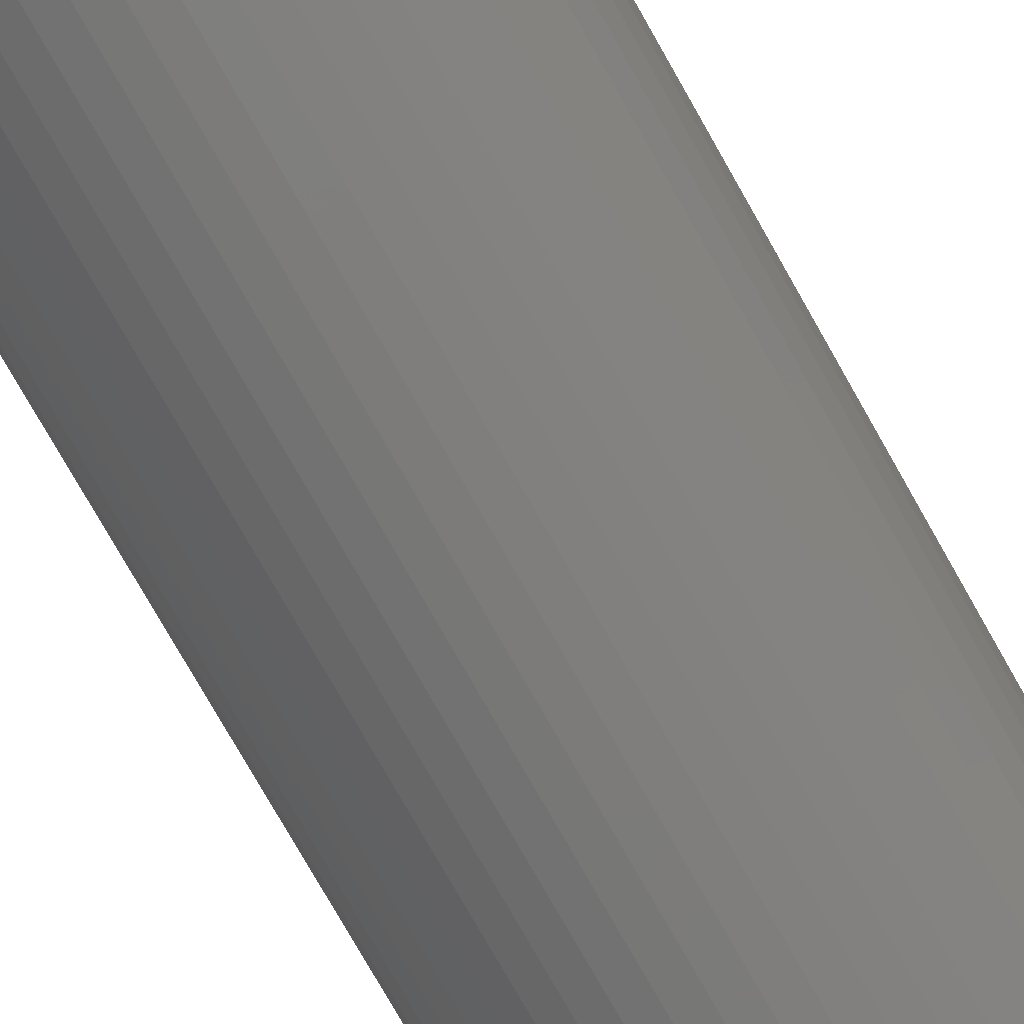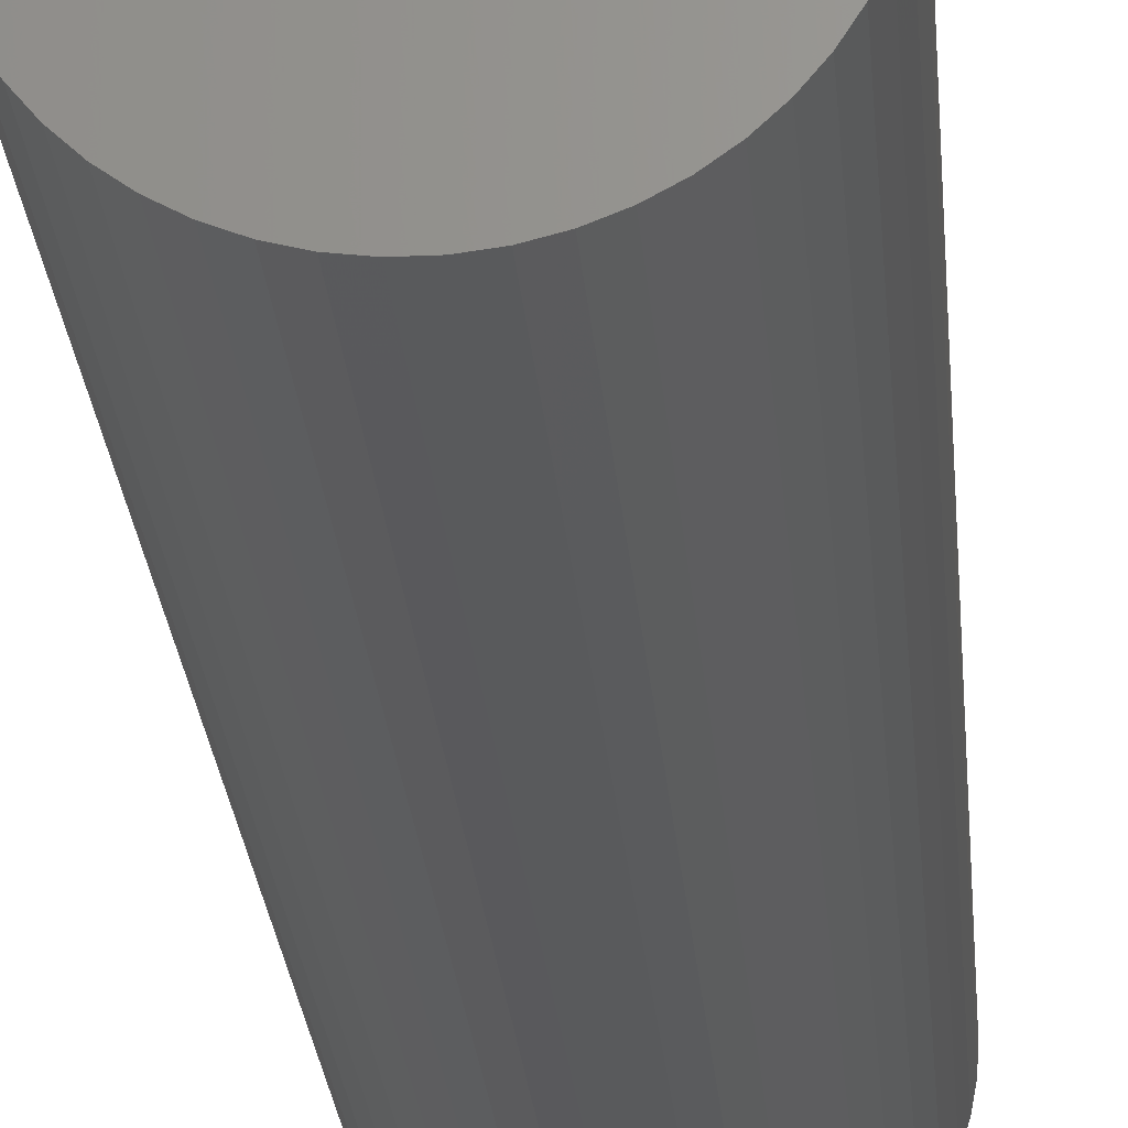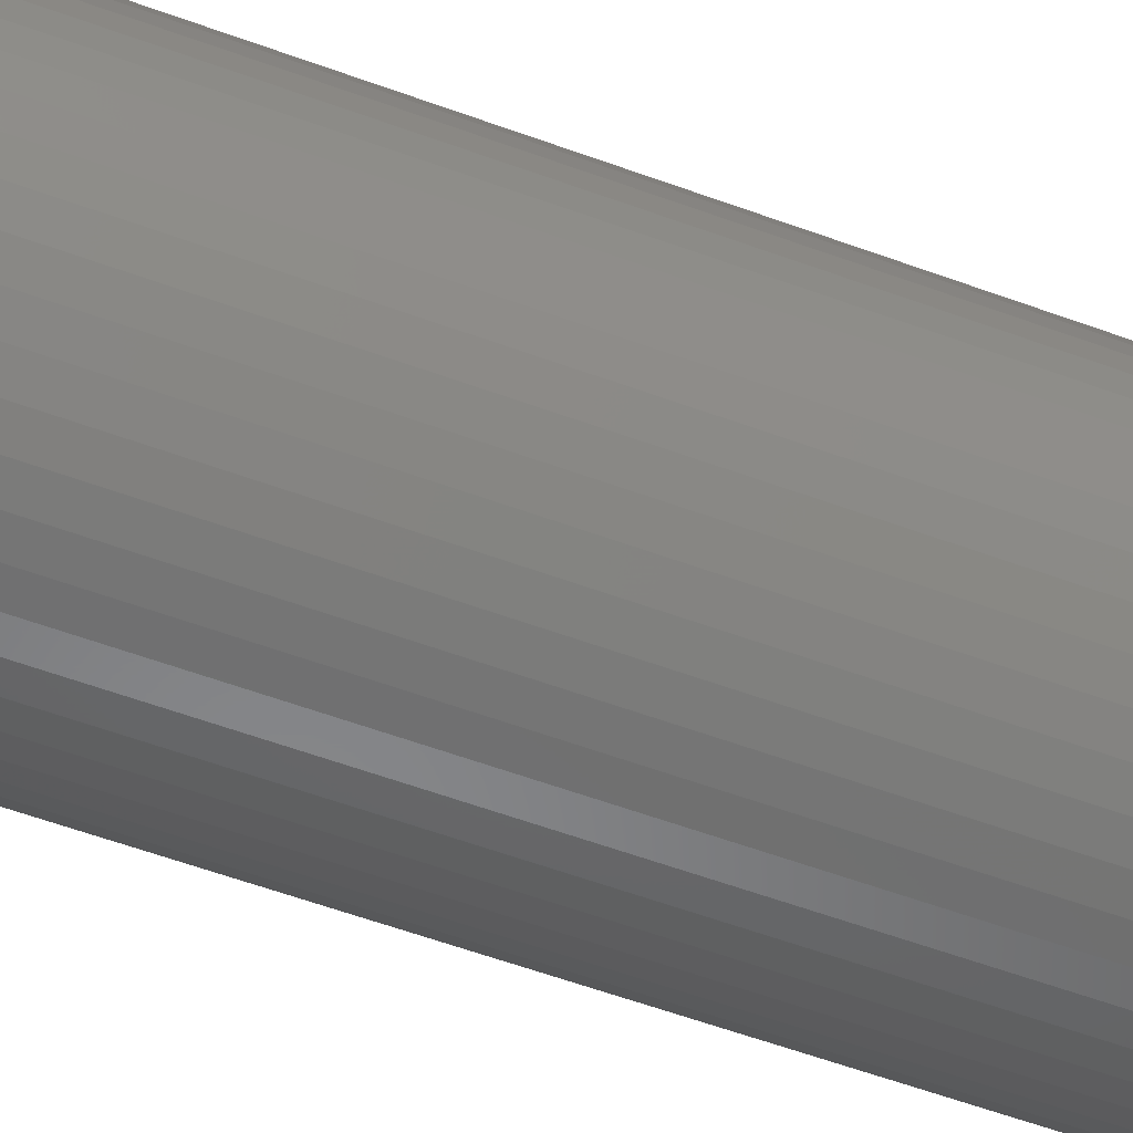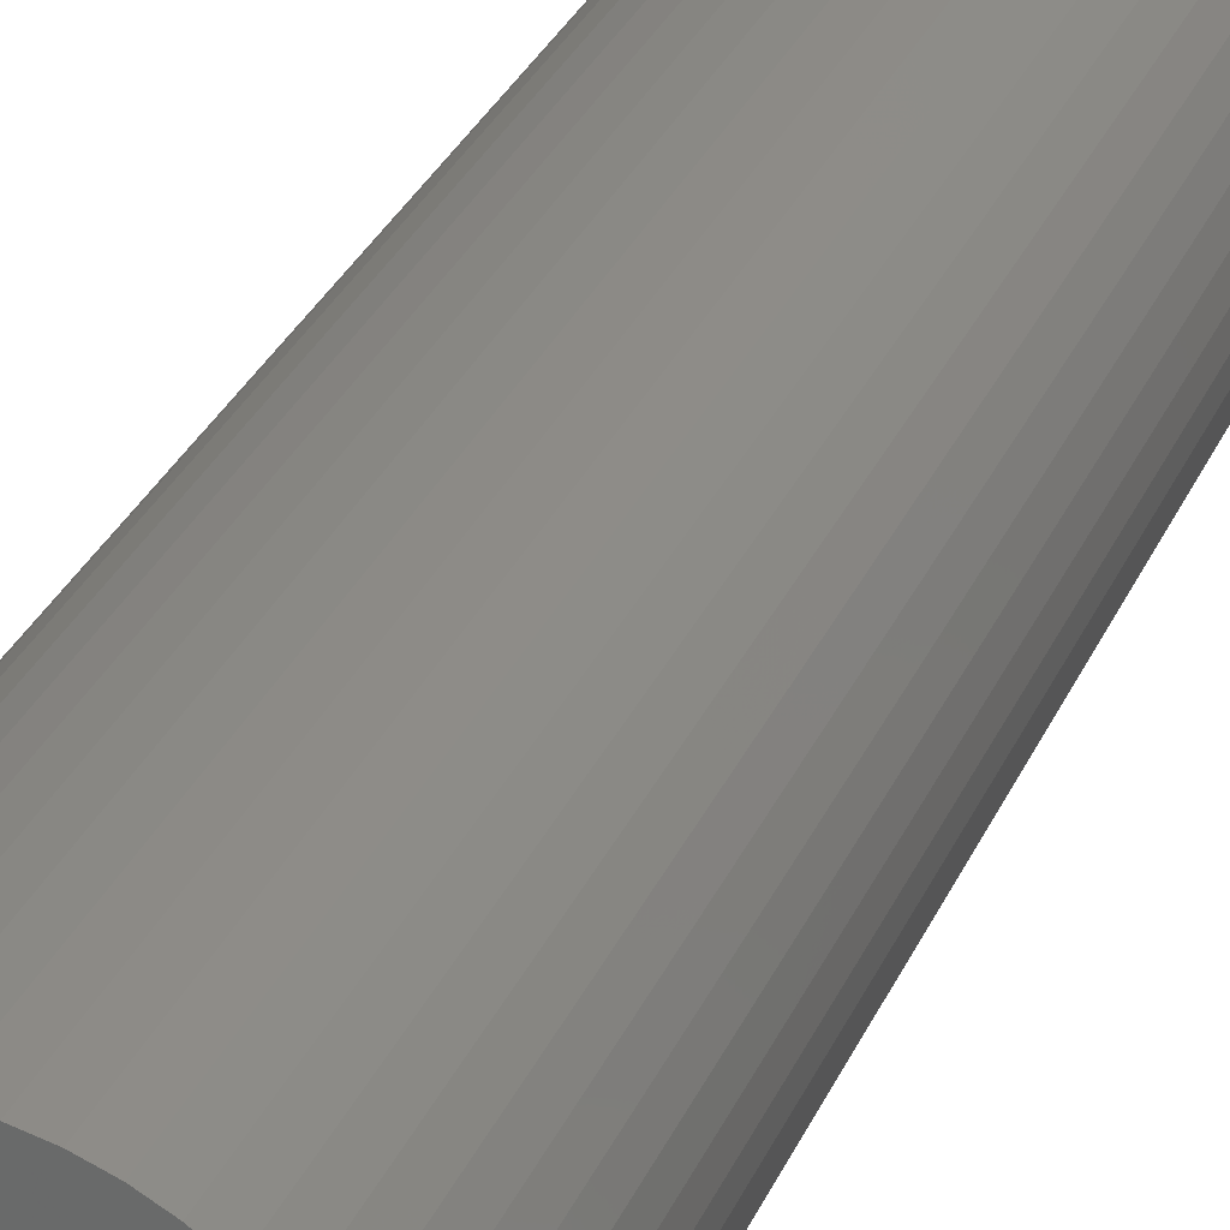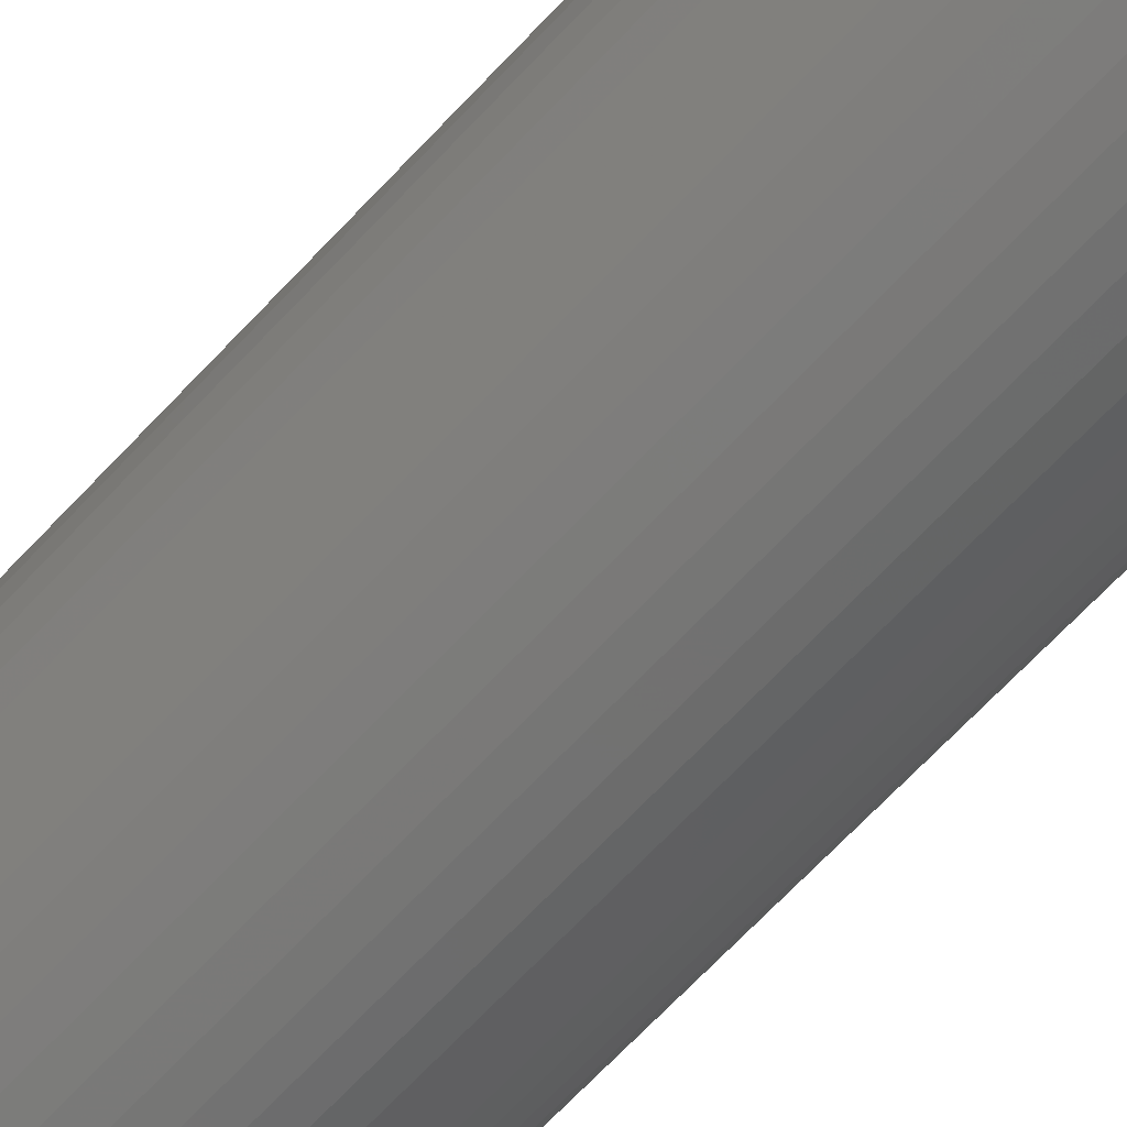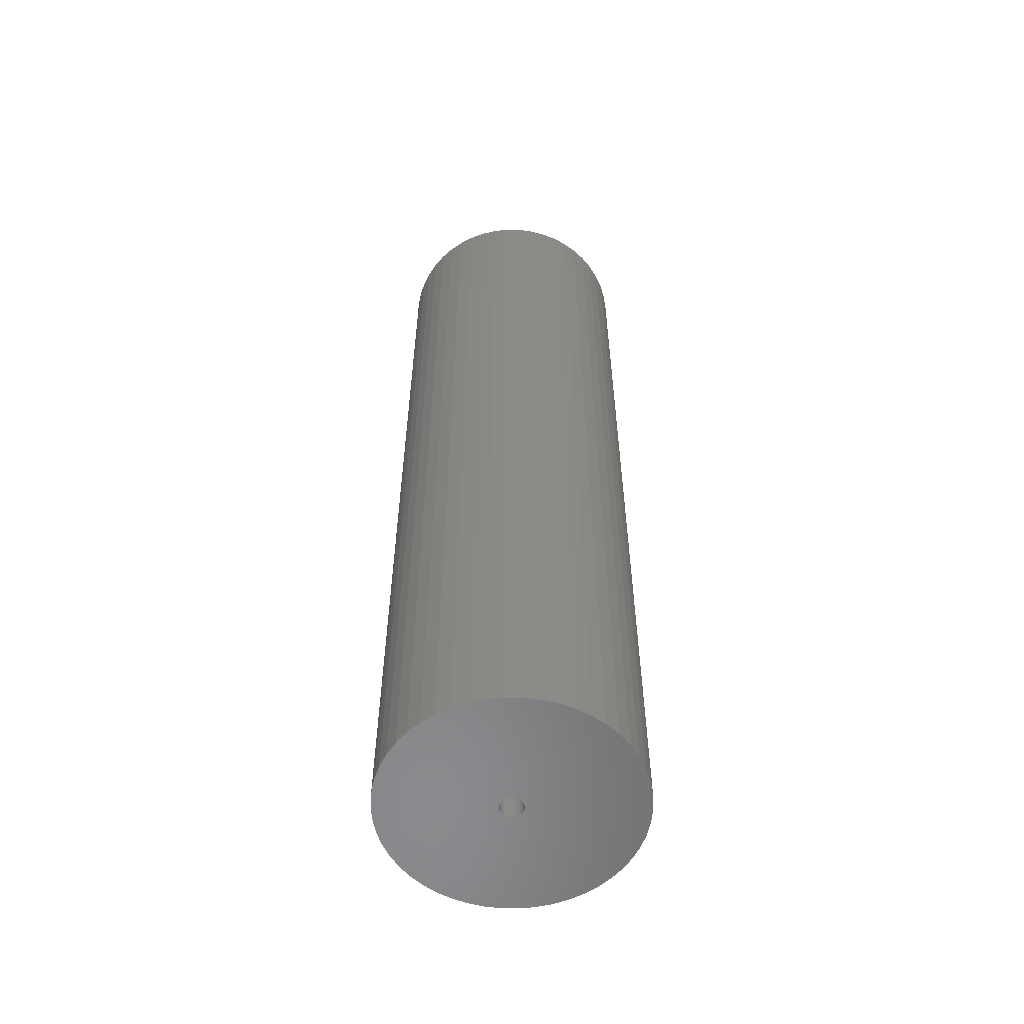
<metadata>
{"format":"stl","ext":"stl","renderer":"f3d","projection":"perspective","resolution":1024,"background":"white","views":[{"elev":-74.6,"azim":29.3,"up":"+Y"},{"elev":-23.3,"azim":4.3,"up":"+Y"},{"elev":-53.8,"azim":-111.8,"up":"+Y"},{"elev":28.8,"azim":19.5,"up":"+Y"},{"elev":-68.3,"azim":-43.2,"up":"+Y"},{"elev":-56.8,"azim":-115.8,"up":"+Z"}]}
</metadata>
<code>
# stl→obj: 200 verts, 400 faces
v 11 0 42
v 10.91 1.379 -42
v 10.91 1.379 42
v 11 0 -42
v -11 0 -42
v -10.91 1.379 42
v -10.91 1.379 -42
v -11 0 42
v 0.6907 10.98 -42
v -0.6907 10.98 42
v 0.6907 10.98 42
v -0.6907 10.98 -42
v -0.6907 -10.98 -42
v 0.6907 -10.98 42
v -0.6907 -10.98 42
v 0.6907 -10.98 -42
v 8.019 7.53 -42
v 7.012 8.476 42
v 8.019 7.53 42
v 7.012 8.476 -42
v -7.012 8.476 -42
v -8.019 7.53 42
v -7.012 8.476 42
v -8.019 7.53 -42
v -3.399 10.46 -42
v -4.684 9.953 42
v -3.399 10.46 42
v -4.684 9.953 -42
v 10.23 4.049 42
v 9.639 5.299 -42
v 9.639 5.299 42
v 10.23 4.049 -42
v 4.684 9.953 -42
v 3.399 10.46 42
v 4.684 9.953 42
v 3.399 10.46 -42
v 2.061 10.81 42
v 2.061 10.81 -42
v 5.894 9.288 -42
v 5.894 9.288 42
v -10.23 4.049 -42
v -9.639 5.299 42
v -9.639 5.299 -42
v -10.23 4.049 42
v 1 0 42
v 0.9921 0.1253 42
v 10.65 2.736 42
v 10.91 -1.379 42
v 0.9686 0.2487 42
v 0.9921 -0.1253 42
v 0.9298 0.3681 42
v 10.65 -2.736 42
v 0.8763 0.4818 42
v 8.899 6.466 42
v 0.9686 -0.2487 42
v 0.809 0.5878 42
v 10.23 -4.049 42
v 0.729 0.6845 42
v 0.9298 -0.3681 42
v 0.6374 0.7705 42
v 9.639 -5.299 42
v 0.5358 0.8443 42
v 0.8763 -0.4818 42
v 0.4258 0.9048 42
v 8.899 -6.466 42
v 0.309 0.9511 42
v 0.809 -0.5878 42
v 8.019 -7.53 42
v 0.1874 0.9823 42
v 0.06279 0.998 42
v -0.06279 0.998 42
v -0.1874 0.9823 42
v -2.061 10.81 42
v -0.309 0.9511 42
v -0.4258 0.9048 42
v -0.5358 0.8443 42
v -5.894 9.288 42
v -0.6374 0.7705 42
v -0.729 0.6845 42
v -0.809 0.5878 42
v 0.729 -0.6845 42
v 7.012 -8.476 42
v 0.6374 -0.7705 42
v 5.894 -9.288 42
v 0.5358 -0.8443 42
v 4.684 -9.953 42
v 0.4258 -0.9048 42
v 3.399 -10.46 42
v 0.309 -0.9511 42
v 2.061 -10.81 42
v 0.1874 -0.9823 42
v 0.06279 -0.998 42
v -0.06279 -0.998 42
v -0.1874 -0.9823 42
v -2.061 -10.81 42
v -0.309 -0.9511 42
v -3.399 -10.46 42
v -0.4258 -0.9048 42
v -4.684 -9.953 42
v -0.5358 -0.8443 42
v -5.894 -9.288 42
v -0.6374 -0.7705 42
v -7.012 -8.476 42
v -0.729 -0.6845 42
v -8.019 -7.53 42
v -0.809 -0.5878 42
v -8.899 -6.466 42
v -0.8763 -0.4818 42
v -9.639 -5.299 42
v -0.9298 -0.3681 42
v -10.23 -4.049 42
v -0.9686 -0.2487 42
v -10.65 -2.736 42
v -0.9921 -0.1253 42
v -10.91 -1.379 42
v -1 0 42
v -8.899 6.466 42
v -0.8763 0.4818 42
v -0.9298 0.3681 42
v -0.9686 0.2487 42
v -10.65 2.736 42
v -0.9921 0.1253 42
v -2.061 10.81 -42
v 1 0 -42
v 10.91 -1.379 -42
v 0.9921 -0.1253 -42
v 10.65 -2.736 -42
v 0.9686 -0.2487 -42
v 10.23 -4.049 -42
v 0.9921 0.1253 -42
v 0.9298 -0.3681 -42
v 9.639 -5.299 -42
v 10.65 2.736 -42
v 0.8763 -0.4818 -42
v 8.899 -6.466 -42
v 0.9686 0.2487 -42
v 0.809 -0.5878 -42
v 8.019 -7.53 -42
v 0.729 -0.6845 -42
v 7.012 -8.476 -42
v 0.9298 0.3681 -42
v 0.6374 -0.7705 -42
v 5.894 -9.288 -42
v 0.5358 -0.8443 -42
v 4.684 -9.953 -42
v 0.8763 0.4818 -42
v 0.4258 -0.9048 -42
v 3.399 -10.46 -42
v 8.899 6.466 -42
v 0.309 -0.9511 -42
v 2.061 -10.81 -42
v 0.809 0.5878 -42
v 0.1874 -0.9823 -42
v 0.06279 -0.998 -42
v -0.06279 -0.998 -42
v -0.1874 -0.9823 -42
v -2.061 -10.81 -42
v -0.309 -0.9511 -42
v -3.399 -10.46 -42
v -0.4258 -0.9048 -42
v -4.684 -9.953 -42
v -0.5358 -0.8443 -42
v -5.894 -9.288 -42
v -0.6374 -0.7705 -42
v -7.012 -8.476 -42
v -0.729 -0.6845 -42
v -8.019 -7.53 -42
v -0.809 -0.5878 -42
v 0.729 0.6845 -42
v 0.6374 0.7705 -42
v 0.5358 0.8443 -42
v 0.4258 0.9048 -42
v 0.309 0.9511 -42
v 0.1874 0.9823 -42
v 0.06279 0.998 -42
v -0.06279 0.998 -42
v -0.1874 0.9823 -42
v -0.309 0.9511 -42
v -0.4258 0.9048 -42
v -0.5358 0.8443 -42
v -5.894 9.288 -42
v -0.6374 0.7705 -42
v -0.729 0.6845 -42
v -0.809 0.5878 -42
v -8.899 6.466 -42
v -0.8763 0.4818 -42
v -0.9298 0.3681 -42
v -0.9686 0.2487 -42
v -10.65 2.736 -42
v -0.9921 0.1253 -42
v -1 0 -42
v -8.899 -6.466 -42
v -0.8763 -0.4818 -42
v -9.639 -5.299 -42
v -0.9298 -0.3681 -42
v -10.23 -4.049 -42
v -0.9686 -0.2487 -42
v -10.65 -2.736 -42
v -0.9921 -0.1253 -42
v -10.91 -1.379 -42
f 1 2 3
f 2 1 4
f 5 6 7
f 6 5 8
f 9 10 11
f 10 9 12
f 13 14 15
f 14 13 16
f 17 18 19
f 18 17 20
f 21 22 23
f 22 21 24
f 25 26 27
f 26 25 28
f 29 30 31
f 30 29 32
f 33 34 35
f 34 33 36
f 36 37 34
f 37 36 38
f 39 35 40
f 35 39 33
f 41 42 43
f 42 41 44
f 45 1 3
f 46 3 47
f 1 45 48
f 49 47 29
f 50 48 45
f 51 29 31
f 48 50 52
f 53 31 54
f 55 52 50
f 56 54 19
f 52 55 57
f 58 19 18
f 59 57 55
f 60 18 40
f 57 59 61
f 62 40 35
f 63 61 59
f 64 35 34
f 61 63 65
f 66 34 37
f 67 65 63
f 65 67 68
f 3 46 45
f 47 49 46
f 29 51 49
f 31 53 51
f 54 56 53
f 19 58 56
f 69 37 11
f 18 60 58
f 40 62 60
f 35 64 62
f 34 66 64
f 37 69 66
f 11 70 69
f 11 71 70
f 10 71 11
f 71 10 72
f 73 72 10
f 72 73 74
f 27 74 73
f 74 27 75
f 26 75 27
f 75 26 76
f 77 76 26
f 76 77 78
f 23 78 77
f 78 23 79
f 22 79 23
f 79 22 80
f 81 68 67
f 68 81 82
f 83 82 81
f 82 83 84
f 85 84 83
f 84 85 86
f 87 86 85
f 86 87 88
f 89 88 87
f 88 89 90
f 91 90 89
f 90 91 14
f 92 14 91
f 93 14 92
f 15 93 94
f 95 94 96
f 97 96 98
f 99 98 100
f 101 100 102
f 93 15 14
f 103 102 104
f 105 104 106
f 107 106 108
f 109 108 110
f 111 110 112
f 113 112 114
f 115 114 116
f 117 80 22
f 94 95 15
f 80 117 118
f 96 97 95
f 42 118 117
f 98 99 97
f 118 42 119
f 100 101 99
f 44 119 42
f 102 103 101
f 119 44 120
f 104 105 103
f 121 120 44
f 106 107 105
f 120 121 122
f 108 109 107
f 6 122 121
f 110 111 109
f 122 6 116
f 112 113 111
f 8 116 6
f 114 115 113
f 116 8 115
f 12 73 10
f 73 12 123
f 124 4 125
f 126 125 127
f 4 124 2
f 128 127 129
f 130 2 124
f 131 129 132
f 2 130 133
f 134 132 135
f 136 133 130
f 137 135 138
f 133 136 32
f 139 138 140
f 141 32 136
f 142 140 143
f 32 141 30
f 144 143 145
f 146 30 141
f 147 145 148
f 30 146 149
f 150 148 151
f 152 149 146
f 149 152 17
f 125 126 124
f 127 128 126
f 129 131 128
f 132 134 131
f 135 137 134
f 138 139 137
f 153 151 16
f 140 142 139
f 143 144 142
f 145 147 144
f 148 150 147
f 151 153 150
f 16 154 153
f 16 155 154
f 13 155 16
f 155 13 156
f 157 156 13
f 156 157 158
f 159 158 157
f 158 159 160
f 161 160 159
f 160 161 162
f 163 162 161
f 162 163 164
f 165 164 163
f 164 165 166
f 167 166 165
f 166 167 168
f 169 17 152
f 17 169 20
f 170 20 169
f 20 170 39
f 171 39 170
f 39 171 33
f 172 33 171
f 33 172 36
f 173 36 172
f 36 173 38
f 174 38 173
f 38 174 9
f 175 9 174
f 176 9 175
f 12 176 177
f 123 177 178
f 25 178 179
f 28 179 180
f 181 180 182
f 176 12 9
f 21 182 183
f 24 183 184
f 185 184 186
f 43 186 187
f 41 187 188
f 189 188 190
f 7 190 191
f 192 168 167
f 177 123 12
f 168 192 193
f 178 25 123
f 194 193 192
f 179 28 25
f 193 194 195
f 180 181 28
f 196 195 194
f 182 21 181
f 195 196 197
f 183 24 21
f 198 197 196
f 184 185 24
f 197 198 199
f 186 43 185
f 200 199 198
f 187 41 43
f 199 200 191
f 188 189 41
f 5 191 200
f 190 7 189
f 191 5 7
f 16 90 14
f 90 16 151
f 47 32 29
f 32 47 133
f 3 133 47
f 133 3 2
f 54 17 19
f 17 54 149
f 31 149 54
f 149 31 30
f 38 11 37
f 11 38 9
f 20 40 18
f 40 20 39
f 43 117 185
f 117 43 42
f 185 22 24
f 22 185 117
f 189 44 41
f 44 189 121
f 7 121 189
f 121 7 6
f 28 77 26
f 77 28 181
f 181 23 77
f 23 181 21
f 123 27 73
f 27 123 25
f 48 4 1
f 4 48 125
f 61 129 57
f 129 61 132
f 167 103 105
f 103 167 165
f 194 111 196
f 111 194 109
f 192 109 194
f 109 192 107
f 145 84 86
f 84 145 143
f 57 127 52
f 127 57 129
f 167 107 192
f 107 167 105
f 198 115 200
f 115 198 113
f 200 8 5
f 8 200 115
f 196 113 198
f 113 196 111
f 140 68 82
f 68 140 138
f 148 86 88
f 86 148 145
f 151 88 90
f 88 151 148
f 52 125 48
f 125 52 127
f 65 132 61
f 132 65 135
f 68 135 65
f 135 68 138
f 157 15 95
f 15 157 13
f 159 95 97
f 95 159 157
f 161 97 99
f 97 161 159
f 165 101 103
f 101 165 163
f 163 99 101
f 99 163 161
f 143 82 84
f 82 143 140
f 124 46 130
f 46 124 45
f 116 190 122
f 190 116 191
f 176 70 71
f 70 176 175
f 154 93 92
f 93 154 155
f 139 83 81
f 83 139 142
f 170 58 60
f 58 170 169
f 183 78 79
f 78 183 182
f 179 74 75
f 74 179 178
f 141 53 146
f 53 141 51
f 130 49 136
f 49 130 46
f 173 64 66
f 64 173 172
f 171 60 62
f 60 171 170
f 119 186 118
f 186 119 187
f 118 184 80
f 184 118 186
f 120 187 119
f 187 120 188
f 180 75 76
f 75 180 179
f 178 72 74
f 72 178 177
f 131 55 128
f 55 131 59
f 136 51 141
f 51 136 49
f 152 58 169
f 58 152 56
f 146 56 152
f 56 146 53
f 174 66 69
f 66 174 173
f 175 69 70
f 69 175 174
f 172 62 64
f 62 172 171
f 80 183 79
f 183 80 184
f 122 188 120
f 188 122 190
f 182 76 78
f 76 182 180
f 177 71 72
f 71 177 176
f 128 50 126
f 50 128 55
f 158 98 96
f 98 158 160
f 106 193 108
f 193 106 168
f 108 195 110
f 195 108 193
f 144 87 85
f 87 144 147
f 147 89 87
f 89 147 150
f 139 67 137
f 67 139 81
f 134 59 131
f 59 134 63
f 126 45 124
f 45 126 50
f 110 197 112
f 197 110 195
f 114 191 116
f 191 114 199
f 142 85 83
f 85 142 144
f 150 91 89
f 91 150 153
f 153 92 91
f 92 153 154
f 137 63 134
f 63 137 67
f 155 94 93
f 94 155 156
f 160 100 98
f 100 160 162
f 156 96 94
f 96 156 158
f 104 168 106
f 168 104 166
f 112 199 114
f 199 112 197
f 164 104 102
f 104 164 166
f 162 102 100
f 102 162 164

</code>
